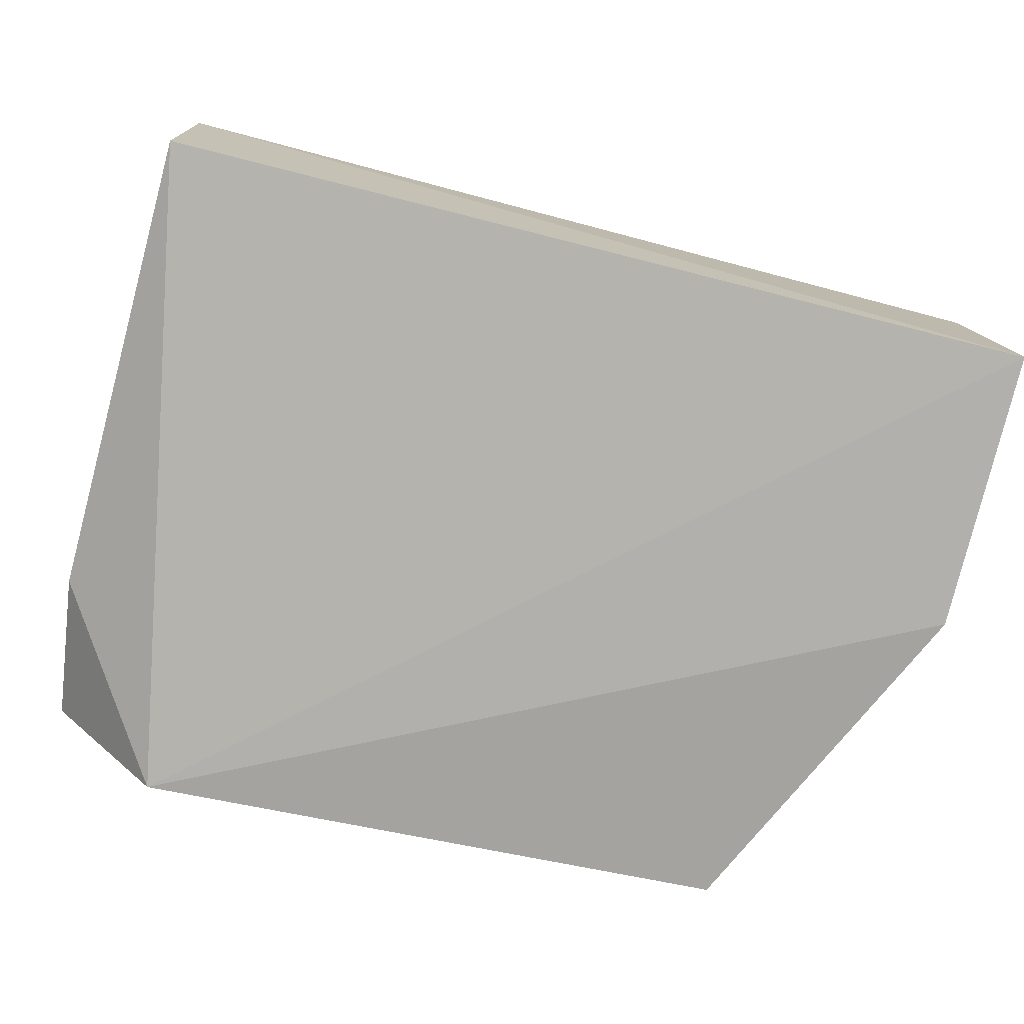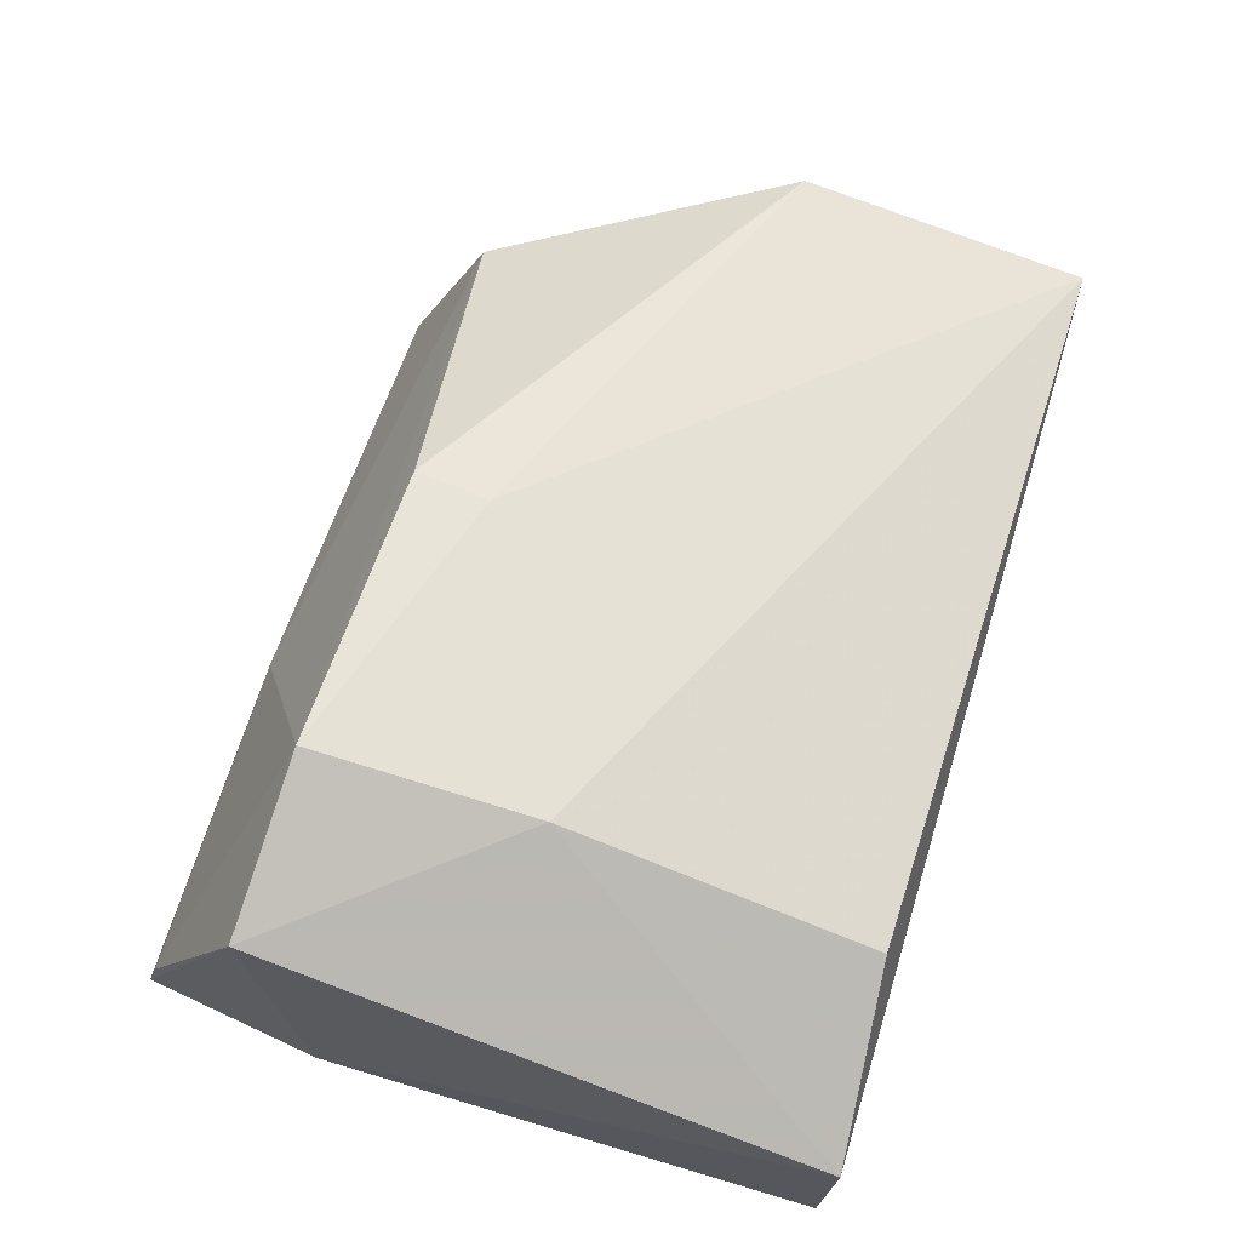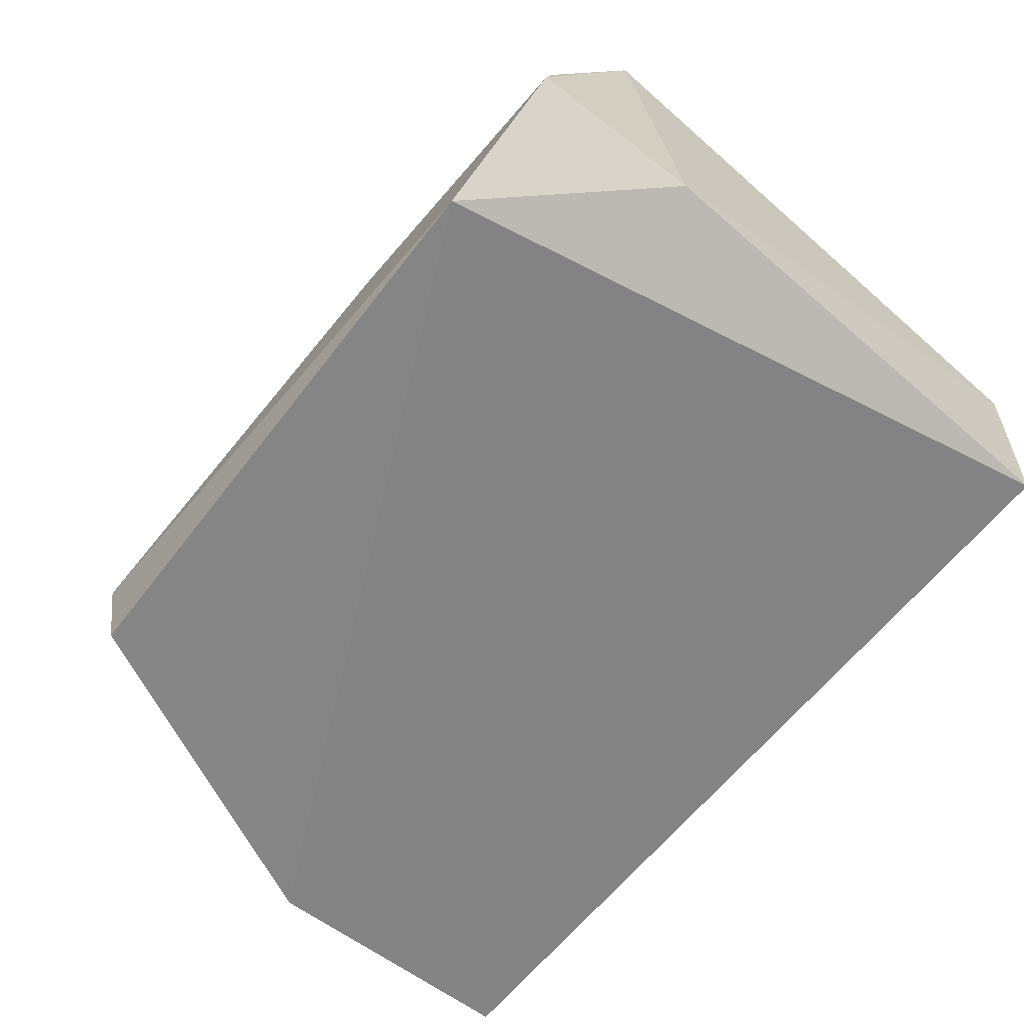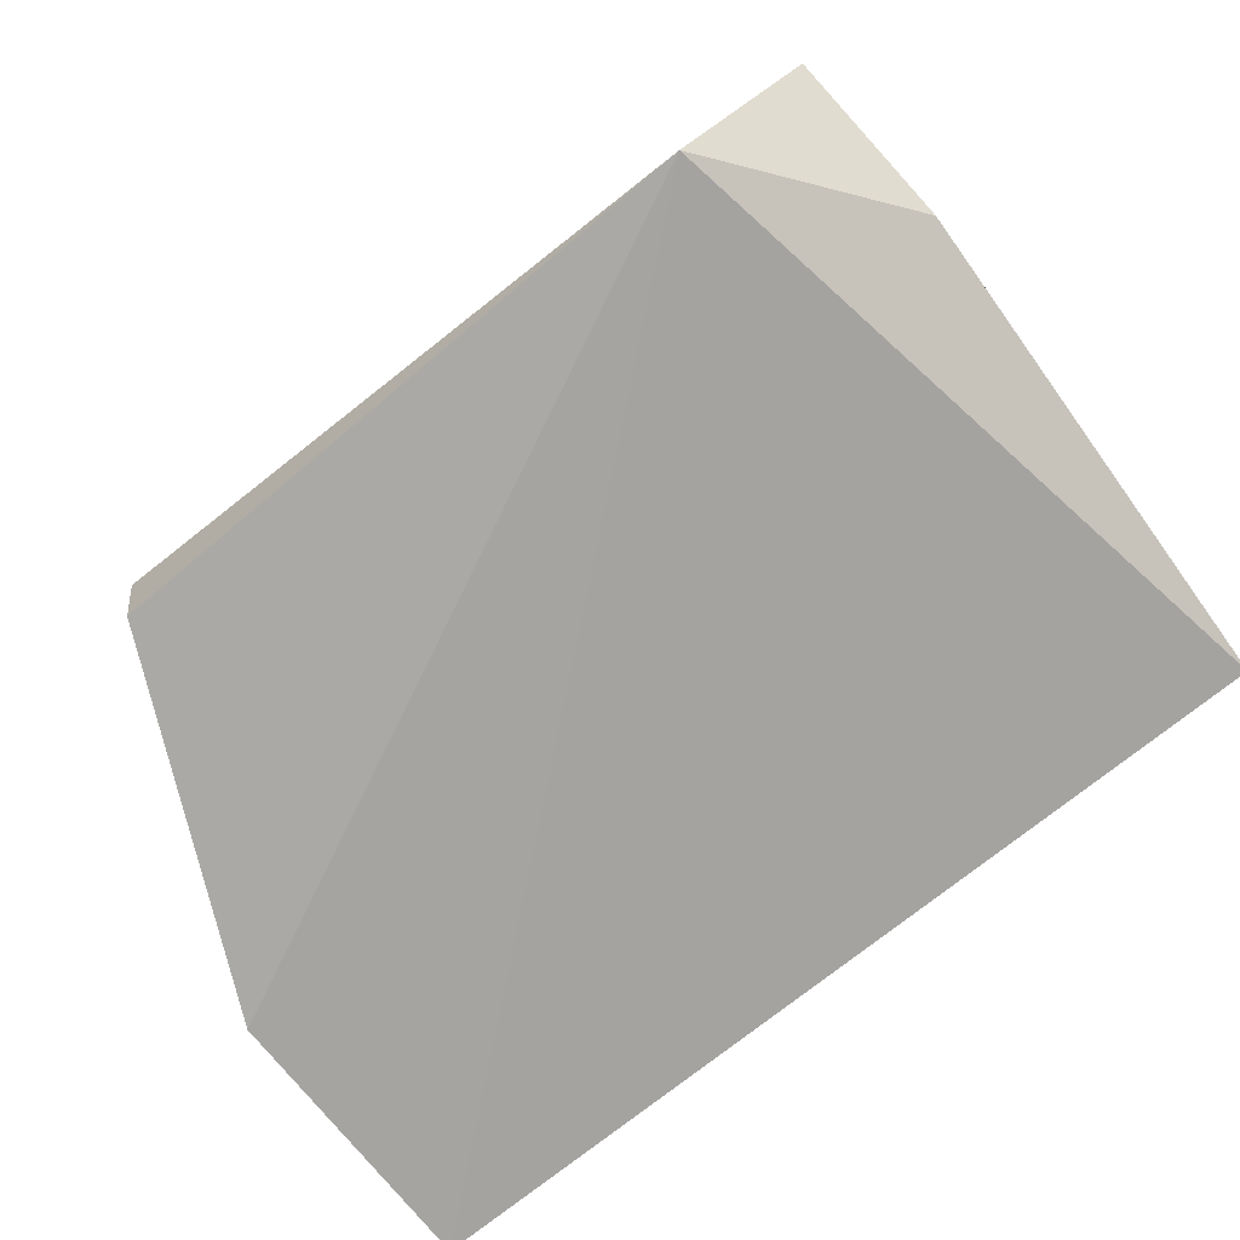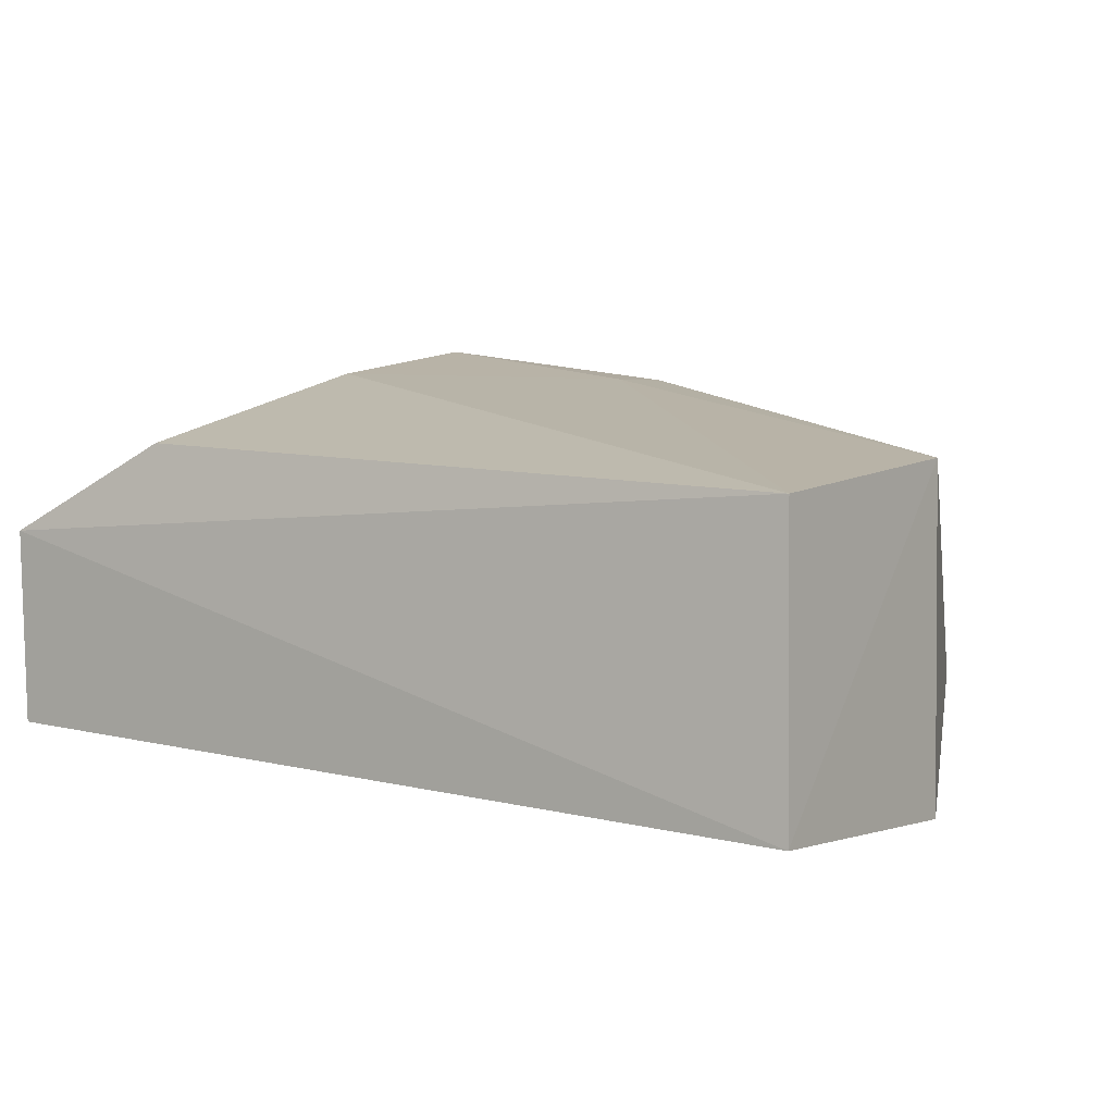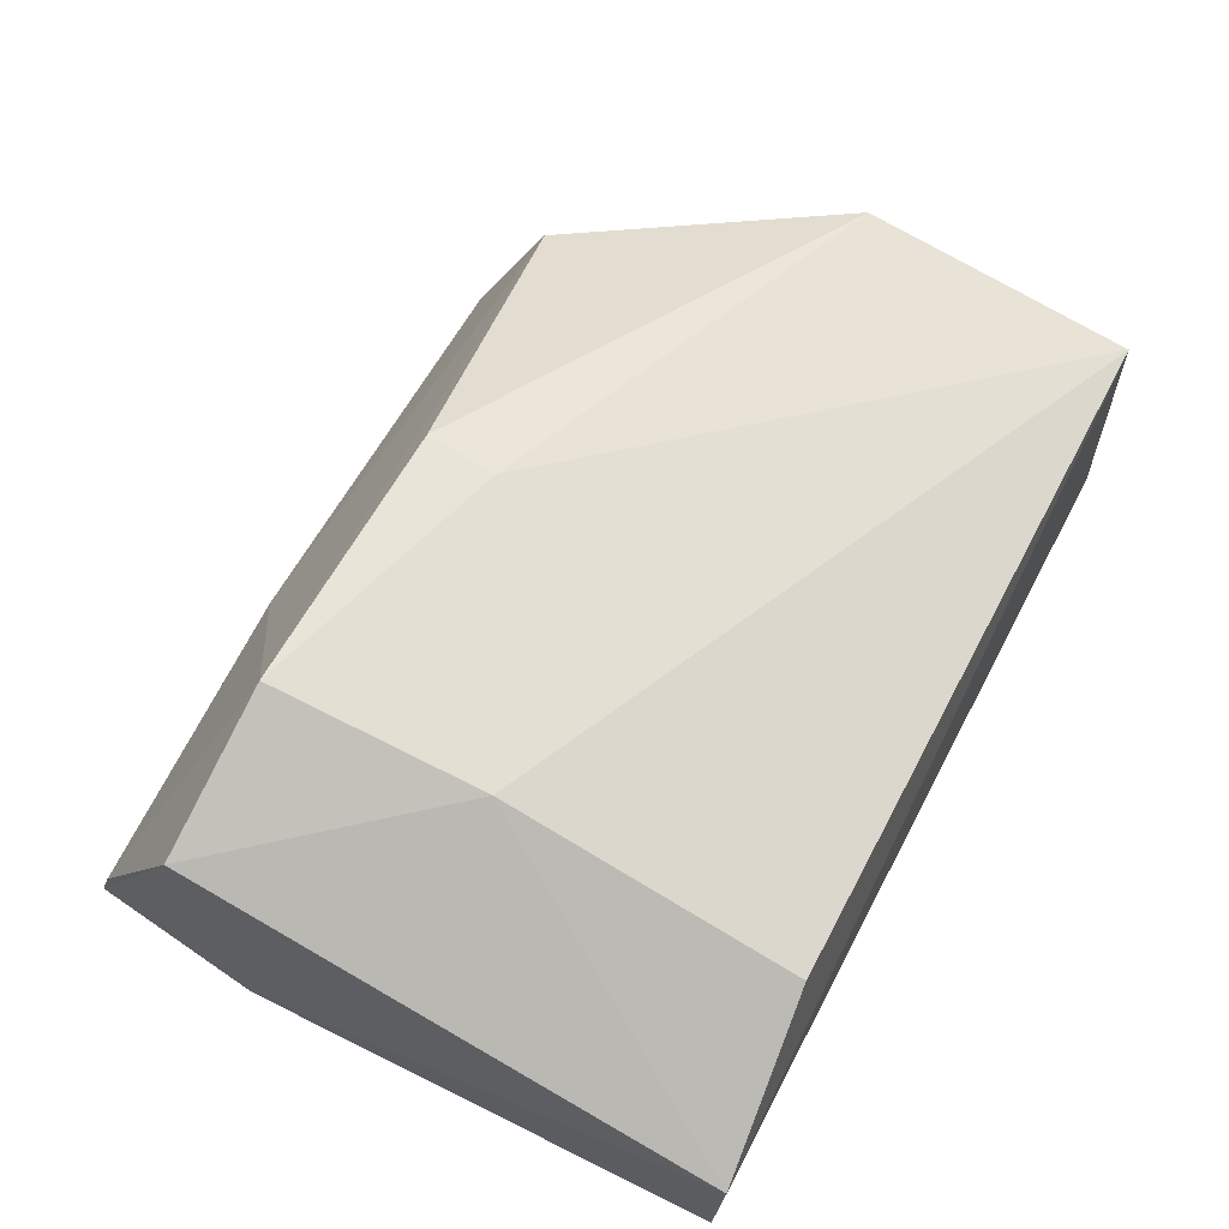
<metadata>
{"format":"obj","ext":"obj","renderer":"f3d","projection":"perspective","resolution":1024,"background":"white","views":[{"elev":-76.4,"azim":165.8,"up":"+Z"},{"elev":68.4,"azim":107.6,"up":"+Z"},{"elev":-60.5,"azim":50.2,"up":"+Z"},{"elev":-73.5,"azim":37.2,"up":"+Z"},{"elev":2.2,"azim":-146.3,"up":"+Z"},{"elev":67.9,"azim":117.4,"up":"+Z"}]}
</metadata>
<code>
v 0.07554 -0.09889 0.02291
v 0.08407 -0.1099 0.02128
v 0.08425 -0.08371 0.004813
v 0.04033 -0.08343 0.002332
v 0.04731 -0.1117 0.01572
v 0.07562 -0.08415 0.019
v 0.07603 -0.1095 0.02457
v 0.07812 -0.1166 0.002476
v 0.08431 -0.08335 0.01459
v 0.04059 -0.0839 0.01672
v 0.08409 -0.1158 0.008206
v 0.048 -0.1151 0.002734
v 0.06246 -0.1059 0.02255
v 0.04037 -0.0978 0.01823
v 0.08482 -0.1077 0.005914
v 0.08389 -0.1153 0.009997
v 0.04026 -0.0976 0.0018
v 0.04771 -0.1156 0.006756
v 0.06215 -0.1095 0.02262
v 0.069 -0.1151 0.01155
f 7 2 1
f 8 4 3
f 9 3 4
f 9 6 1
f 9 1 2
f 10 1 6
f 10 9 4
f 10 6 9
f 13 7 1
f 13 1 10
f 14 10 4
f 14 13 10
f 15 11 8
f 15 8 3
f 15 3 9
f 15 9 2
f 15 2 11
f 16 11 2
f 16 2 7
f 17 4 8
f 17 8 12
f 17 14 4
f 18 5 14
f 18 17 12
f 18 14 17
f 18 12 8
f 18 8 11
f 19 5 7
f 19 7 13
f 19 14 5
f 19 13 14
f 20 18 11
f 20 11 16
f 20 16 7
f 20 7 5
f 20 5 18

</code>
